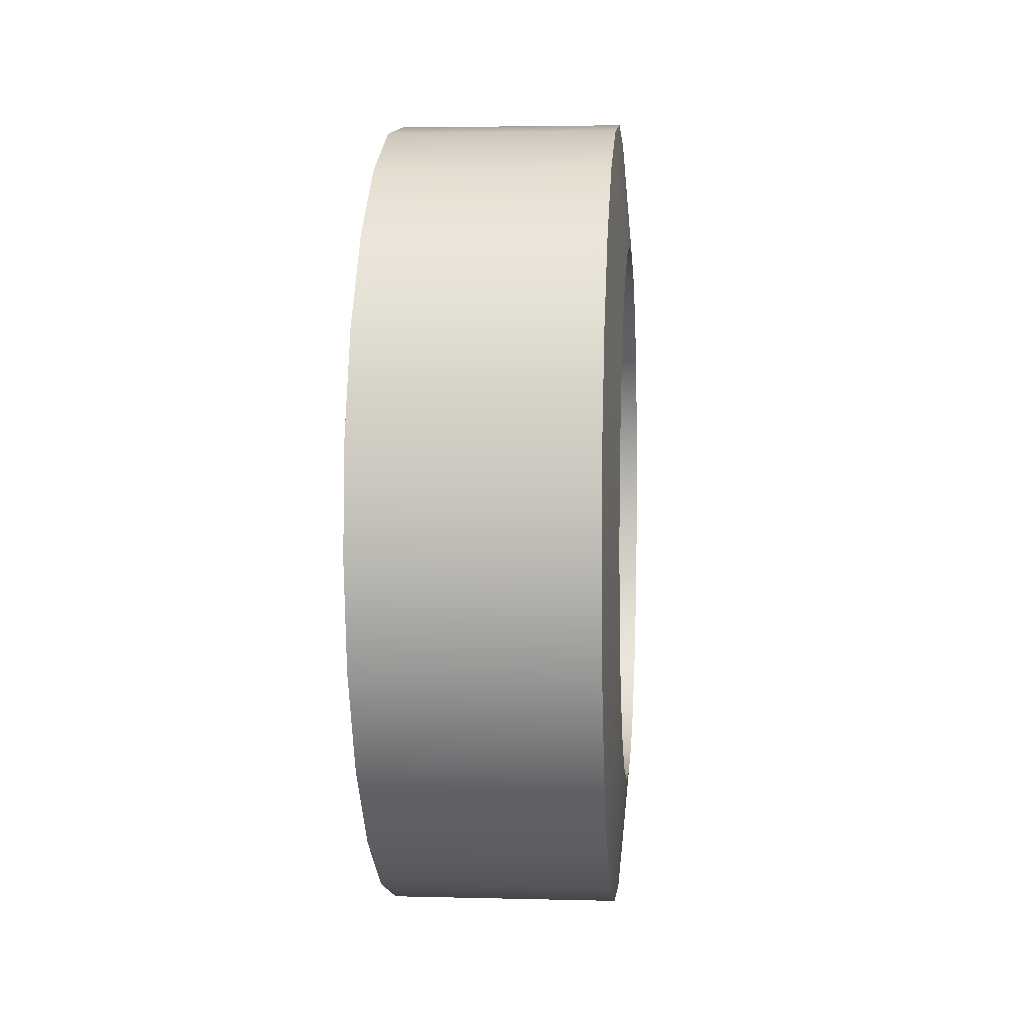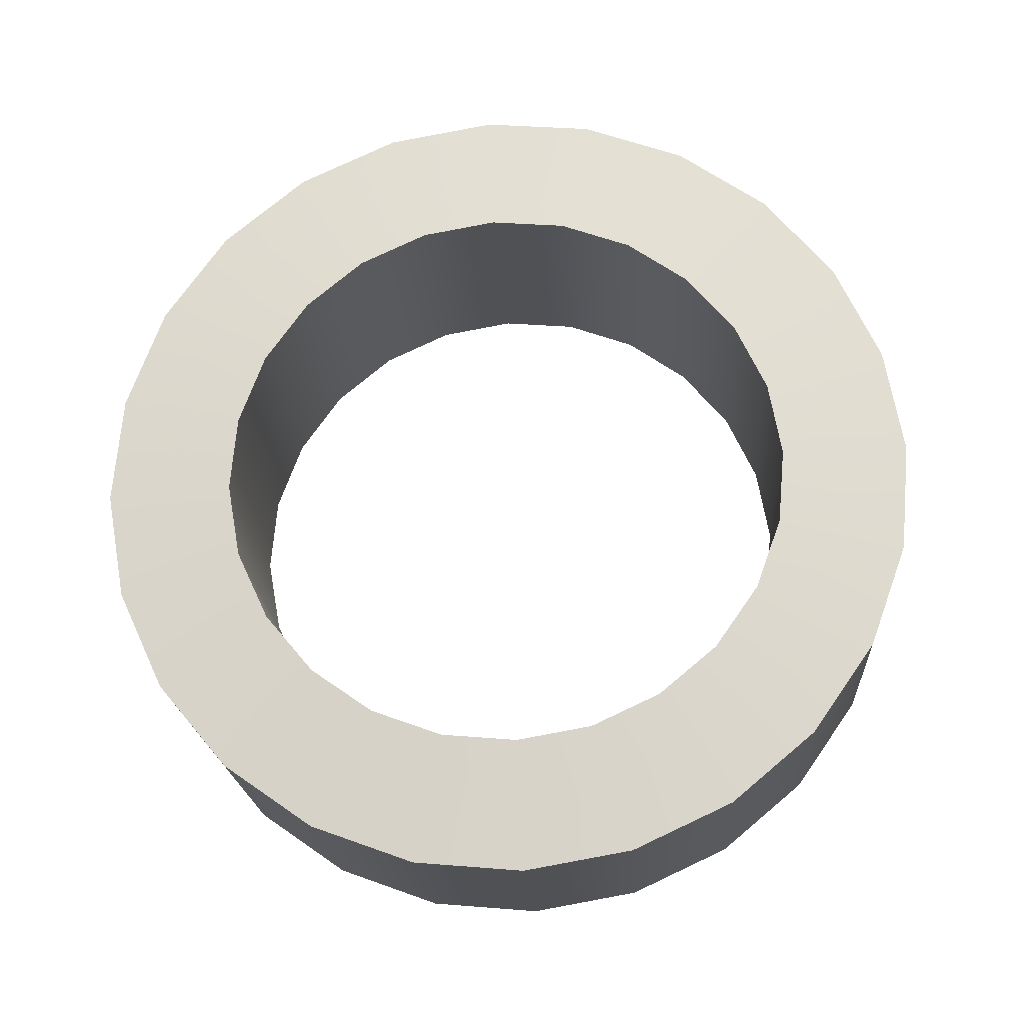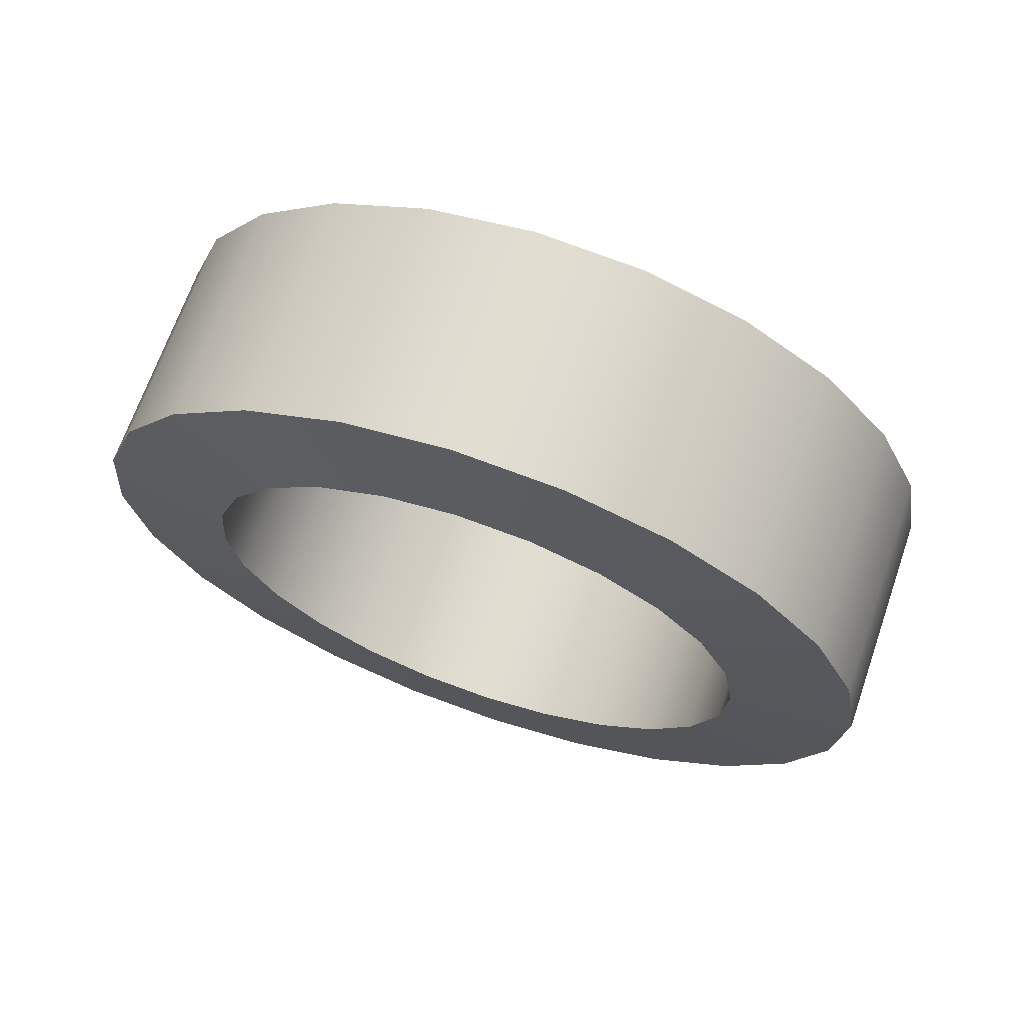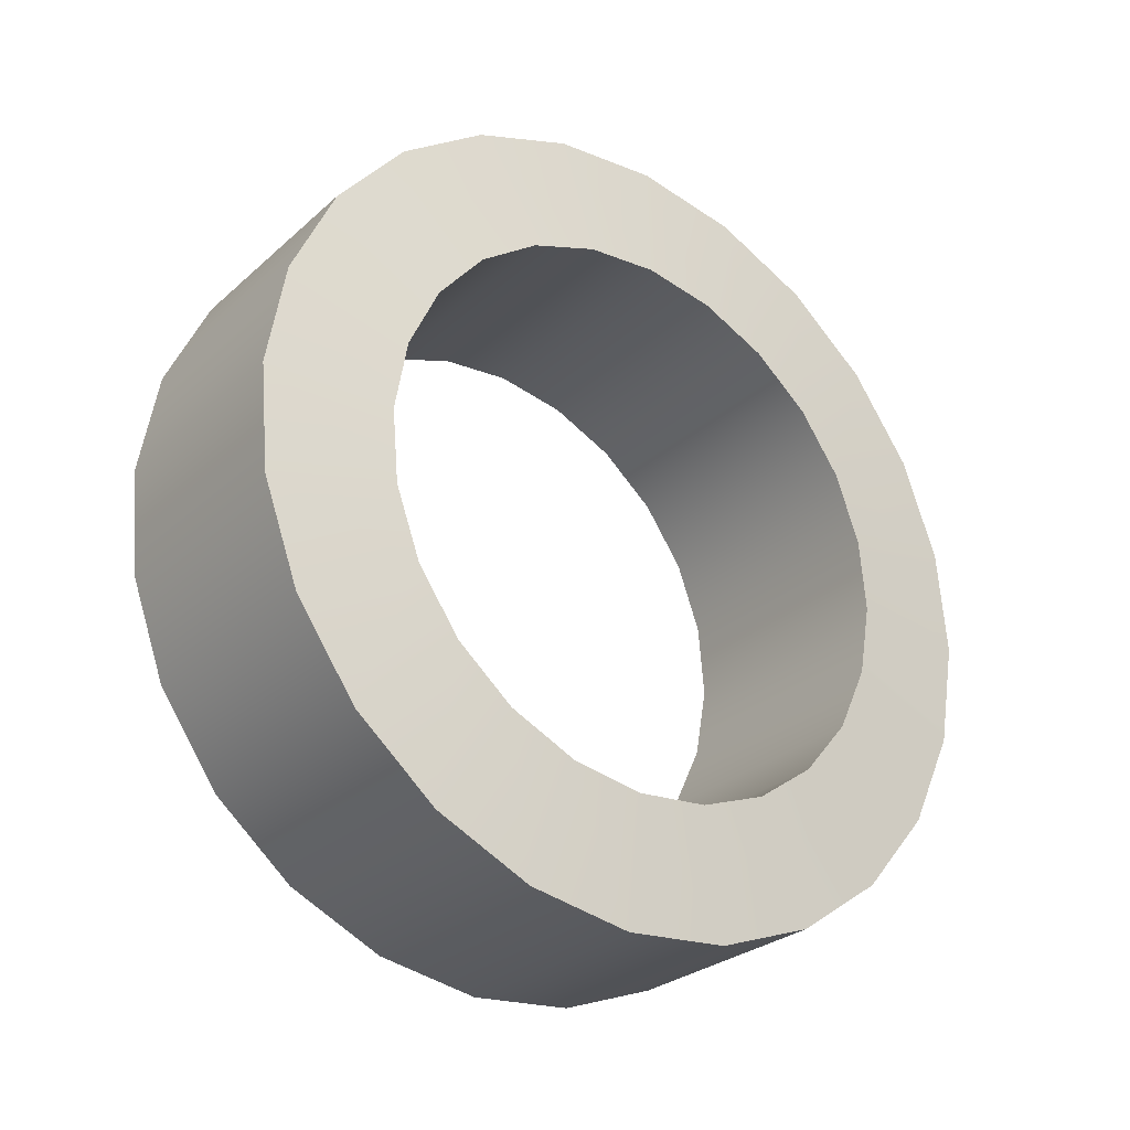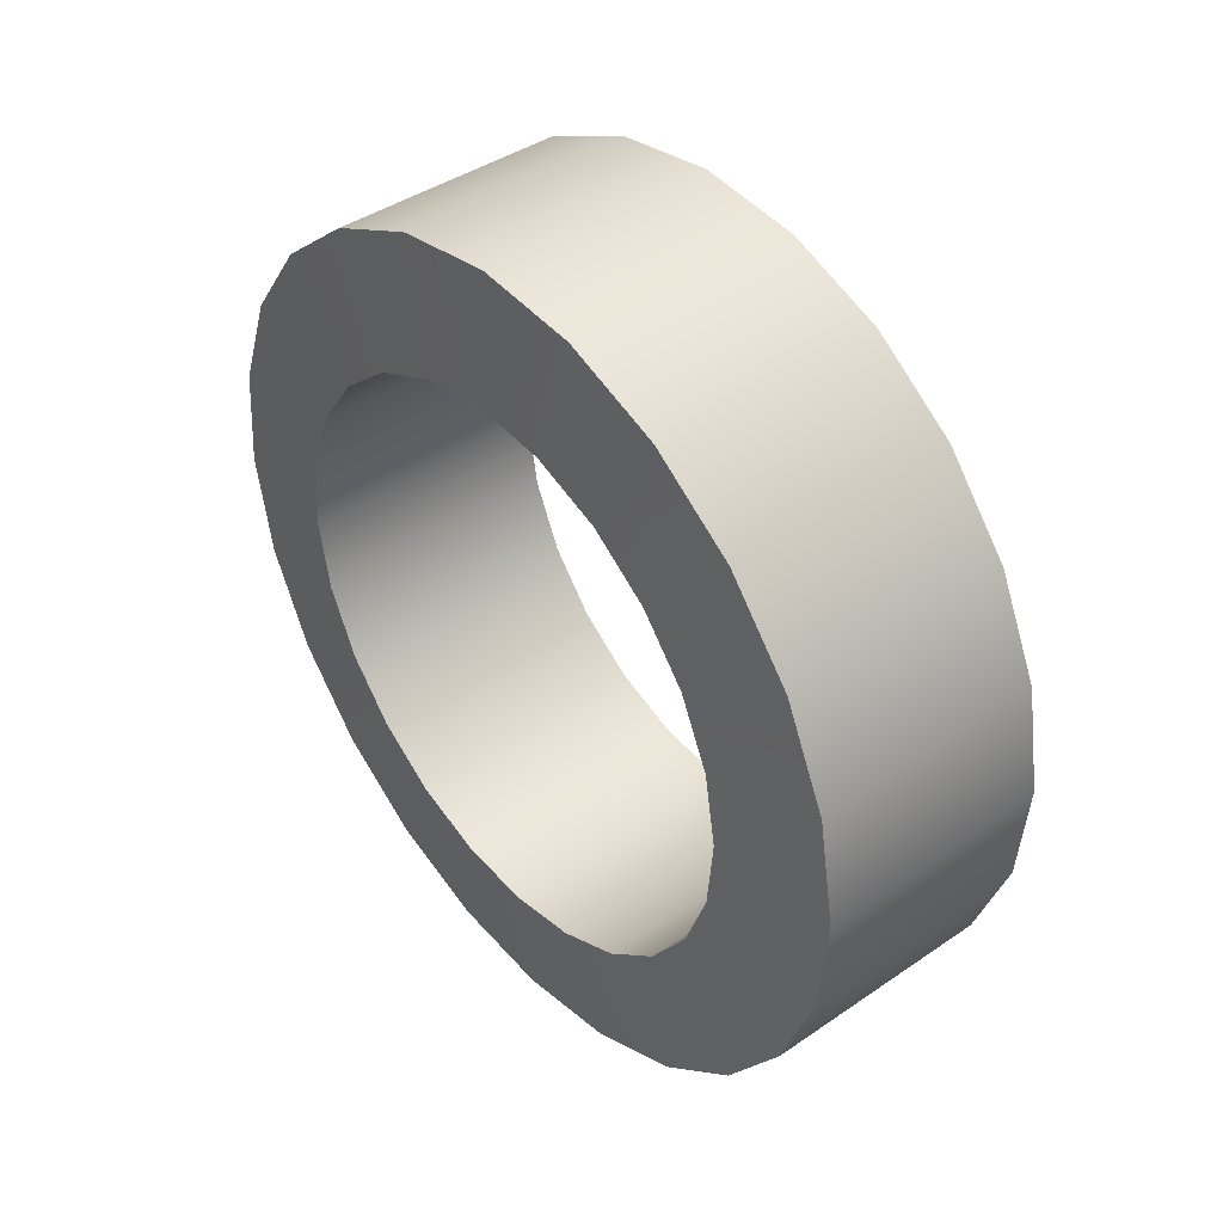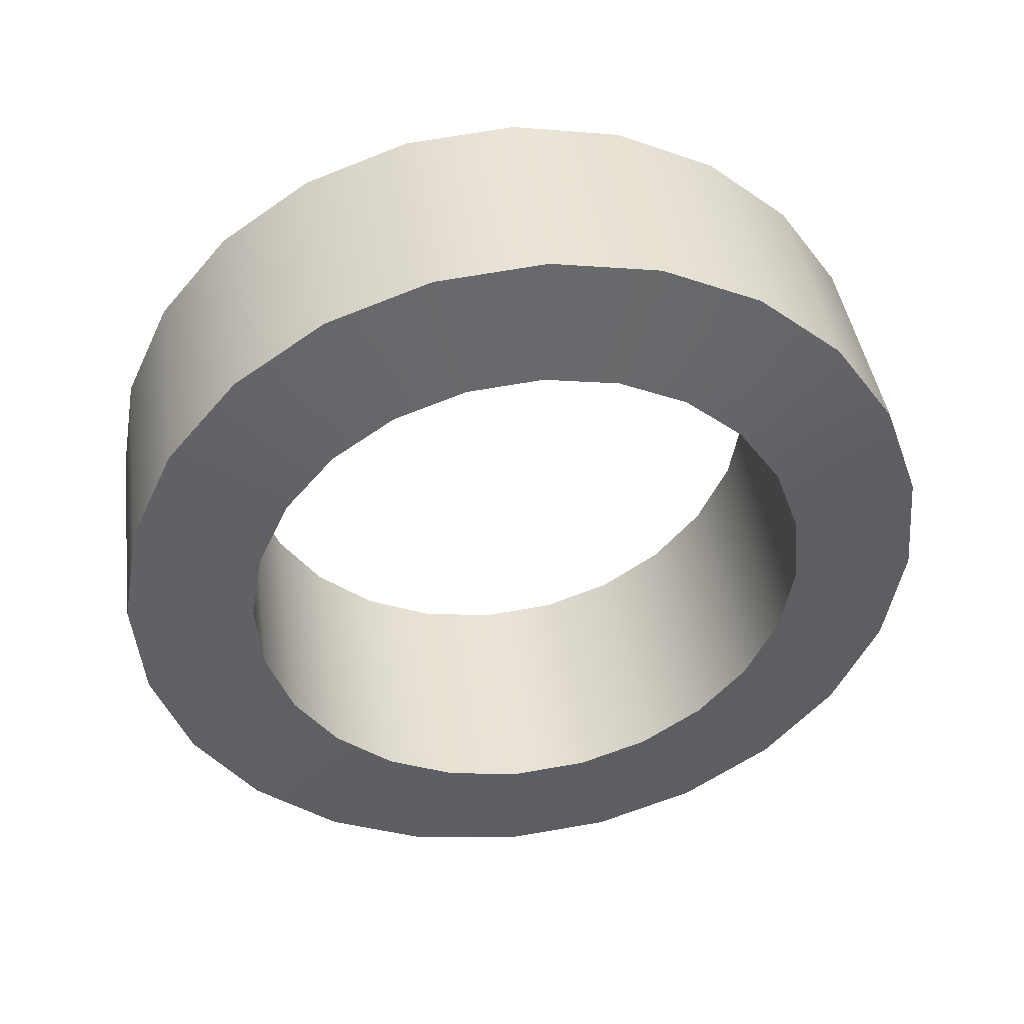
<metadata>
{"format":"obj","ext":"obj","renderer":"f3d","projection":"perspective","resolution":1024,"background":"white","views":[{"elev":3.5,"azim":-175.0,"up":"+Y"},{"elev":-20.2,"azim":-86.5,"up":"+Z"},{"elev":68.4,"azim":-70.8,"up":"+Y"},{"elev":-27.8,"azim":52.9,"up":"+Y"},{"elev":41.9,"azim":-39.5,"up":"+Y"},{"elev":42.7,"azim":81.9,"up":"+Z"}]}
</metadata>
<code>
o __3_2/__3_1_2/mesh66/mesh66-geometry#mesh66-geometry
v 0.2359 -0.1678 -0.0449
v 0.2784 -0.1864 -0.05166
v 0.2359 -0.1864 -0.05166
v 0.2784 -0.1678 -0.0449
v 0.2784 -0.2061 -0.05338
v 0.2338 -0.1786 -0.02423
v 0.2359 -0.1516 -0.03356
v 0.2804 -0.1786 -0.02423
v 0.2359 -0.2061 -0.05338
v 0.2804 -0.1914 -0.02891
v 0.2338 -0.1914 -0.02891
v 0.2784 -0.1516 -0.03356
v 0.2784 -0.2256 -0.04995
v 0.2804 -0.2051 -0.0301
v 0.2338 -0.1674 -0.01638
v 0.2359 -0.1389 -0.01842
v 0.2804 -0.1674 -0.01638
v 0.2359 -0.2256 -0.04995
v 0.2338 -0.2051 -0.0301
v 0.2784 -0.1389 -0.01842
v 0.2359 -0.2435 -0.0416
v 0.2804 -0.2185 -0.02773
v 0.2338 -0.2185 -0.02773
v 0.2804 -0.1586 -0.005897
v 0.2338 -0.1586 -0.005897
v 0.2359 -0.1306 -0.0005
v 0.2784 -0.2435 -0.0416
v 0.2784 -0.1306 -0.0005
v 0.2359 -0.2586 -0.02889
v 0.2338 -0.231 -0.02194
v 0.2804 -0.231 -0.02194
v 0.2804 -0.1528 0.006506
v 0.2338 -0.1528 0.006506
v 0.2784 -0.1271 0.01897
v 0.2784 -0.2586 -0.02889
v 0.2359 -0.1271 0.01897
v 0.2359 -0.27 -0.01269
v 0.2338 -0.2414 -0.01315
v 0.2804 -0.2414 -0.01315
v 0.2338 -0.1504 0.01998
v 0.2784 -0.1289 0.03866
v 0.2804 -0.1504 0.01998
v 0.2784 -0.27 -0.01269
v 0.2359 -0.1289 0.03866
v 0.2359 -0.2767 0.005881
v 0.2338 -0.2493 -0.001937
v 0.2804 -0.2493 -0.001937
v 0.2338 -0.1516 0.03362
v 0.2784 -0.1356 0.05724
v 0.2804 -0.1516 0.03362
v 0.2784 -0.2767 0.005881
v 0.2804 -0.254 0.01092
v 0.2359 -0.1356 0.05724
v 0.2359 -0.2784 0.02557
v 0.2338 -0.254 0.01092
v 0.2338 -0.1563 0.04648
v 0.2784 -0.147 0.07343
v 0.2804 -0.1563 0.04648
v 0.2804 -0.2552 0.02456
v 0.2784 -0.2784 0.02557
v 0.2338 -0.2552 0.02456
v 0.2338 -0.1641 0.05769
v 0.2359 -0.147 0.07343
v 0.2359 -0.275 0.04504
v 0.2338 -0.2528 0.03803
v 0.2784 -0.1621 0.08614
v 0.2804 -0.1641 0.05769
v 0.2804 -0.2528 0.03803
v 0.2784 -0.275 0.04504
v 0.2338 -0.1746 0.06649
v 0.2359 -0.1621 0.08614
v 0.2804 -0.1746 0.06649
v 0.2784 -0.2666 0.06296
v 0.2338 -0.247 0.05044
v 0.2784 -0.18 0.09449
v 0.2804 -0.187 0.07227
v 0.2804 -0.247 0.05044
v 0.2359 -0.2666 0.06296
v 0.2338 -0.187 0.07227
v 0.2359 -0.18 0.09449
v 0.2784 -0.2539 0.0781
v 0.2804 -0.2382 0.06092
v 0.2338 -0.2382 0.06092
v 0.2359 -0.1995 0.09792
v 0.2804 -0.2005 0.07465
v 0.2359 -0.2539 0.0781
v 0.2338 -0.2005 0.07465
v 0.2784 -0.1995 0.09792
v 0.2784 -0.2377 0.08944
v 0.2804 -0.227 0.06877
v 0.2338 -0.227 0.06877
v 0.2359 -0.2192 0.0962
v 0.2338 -0.2141 0.07345
v 0.2804 -0.2141 0.07345
v 0.2359 -0.2377 0.08944
v 0.2784 -0.2192 0.0962
f 1 2 3
f 2 1 4
f 5 3 2
f 3 6 1
f 7 4 1
f 8 2 4
f 3 5 9
f 10 5 2
f 6 3 11
f 6 7 1
f 4 7 12
f 2 8 10
f 12 8 4
f 13 9 5
f 9 11 3
f 5 10 14
f 11 8 6
f 7 6 15
f 16 12 7
f 8 11 10
f 8 12 17
f 9 13 18
f 14 13 5
f 11 9 19
f 10 19 14
f 17 6 8
f 6 17 15
f 15 16 7
f 12 16 20
f 19 10 11
f 20 17 12
f 13 21 18
f 18 19 9
f 13 14 22
f 23 14 19
f 24 15 17
f 16 15 25
f 26 20 16
f 17 20 24
f 21 13 27
f 21 23 18
f 19 18 23
f 14 23 22
f 22 27 13
f 15 24 25
f 25 26 16
f 20 26 28
f 28 24 20
f 27 29 21
f 23 21 30
f 23 31 22
f 27 22 31
f 32 25 24
f 26 25 33
f 26 34 28
f 24 28 32
f 29 27 35
f 29 30 21
f 31 23 30
f 31 35 27
f 25 32 33
f 33 36 26
f 34 26 36
f 34 32 28
f 35 37 29
f 30 29 38
f 30 39 31
f 35 31 39
f 32 40 33
f 36 33 40
f 36 41 34
f 32 34 42
f 37 35 43
f 37 38 29
f 39 30 38
f 39 43 35
f 40 32 42
f 40 44 36
f 41 36 44
f 41 42 34
f 43 45 37
f 38 37 46
f 38 47 39
f 43 39 47
f 42 48 40
f 44 40 48
f 44 49 41
f 42 41 50
f 45 43 51
f 45 46 37
f 47 38 46
f 52 43 47
f 48 42 50
f 48 53 44
f 49 44 53
f 49 50 41
f 43 52 51
f 51 54 45
f 46 45 55
f 46 52 47
f 50 56 48
f 53 48 56
f 53 57 49
f 50 49 58
f 59 51 52
f 54 51 60
f 61 45 54
f 45 61 55
f 52 46 55
f 56 50 58
f 62 53 56
f 57 53 63
f 57 58 49
f 51 59 60
f 55 59 52
f 60 64 54
f 54 65 61
f 59 55 61
f 58 62 56
f 53 62 63
f 63 66 57
f 58 57 67
f 68 60 59
f 64 60 69
f 65 54 64
f 68 61 65
f 61 68 59
f 62 58 67
f 70 63 62
f 66 63 71
f 72 57 66
f 57 72 67
f 60 68 69
f 73 64 69
f 64 74 65
f 74 68 65
f 67 70 62
f 63 70 71
f 71 75 66
f 66 76 72
f 70 67 72
f 77 69 68
f 64 73 78
f 69 77 73
f 74 64 78
f 68 74 77
f 79 71 70
f 75 71 80
f 76 66 75
f 79 72 76
f 72 79 70
f 81 78 73
f 82 73 77
f 78 83 74
f 83 77 74
f 71 79 80
f 84 75 80
f 75 85 76
f 85 79 76
f 78 81 86
f 73 82 81
f 77 83 82
f 83 78 86
f 87 80 79
f 75 84 88
f 80 87 84
f 85 75 88
f 79 85 87
f 89 86 81
f 90 81 82
f 91 82 83
f 86 91 83
f 92 88 84
f 93 84 87
f 88 94 85
f 94 87 85
f 86 89 95
f 81 90 89
f 82 91 90
f 91 86 95
f 88 92 96
f 84 93 92
f 87 94 93
f 94 88 96
f 96 95 89
f 90 96 89
f 93 90 91
f 92 91 95
f 95 96 92
f 91 92 93
f 90 93 94
f 96 90 94
f 3 2 1
f 4 1 2
f 2 3 5
f 1 6 3
f 1 4 7
f 4 2 8
f 9 5 3
f 2 5 10
f 11 3 6
f 1 7 6
f 12 7 4
f 10 8 2
f 4 8 12
f 5 9 13
f 3 11 9
f 14 10 5
f 6 8 11
f 15 6 7
f 7 12 16
f 10 11 8
f 17 12 8
f 18 13 9
f 5 13 14
f 19 9 11
f 14 19 10
f 8 6 17
f 15 17 6
f 7 16 15
f 20 16 12
f 11 10 19
f 12 17 20
f 18 21 13
f 9 19 18
f 22 14 13
f 19 14 23
f 17 15 24
f 25 15 16
f 16 20 26
f 24 20 17
f 27 13 21
f 18 23 21
f 23 18 19
f 22 23 14
f 13 27 22
f 25 24 15
f 16 26 25
f 28 26 20
f 20 24 28
f 21 29 27
f 30 21 23
f 22 31 23
f 31 22 27
f 24 25 32
f 33 25 26
f 28 34 26
f 32 28 24
f 35 27 29
f 21 30 29
f 30 23 31
f 27 35 31
f 33 32 25
f 26 36 33
f 36 26 34
f 28 32 34
f 29 37 35
f 38 29 30
f 31 39 30
f 39 31 35
f 33 40 32
f 40 33 36
f 34 41 36
f 42 34 32
f 43 35 37
f 29 38 37
f 38 30 39
f 35 43 39
f 42 32 40
f 36 44 40
f 44 36 41
f 34 42 41
f 37 45 43
f 46 37 38
f 39 47 38
f 47 39 43
f 40 48 42
f 48 40 44
f 41 49 44
f 50 41 42
f 51 43 45
f 37 46 45
f 46 38 47
f 47 43 52
f 50 42 48
f 44 53 48
f 53 44 49
f 41 50 49
f 51 52 43
f 45 54 51
f 55 45 46
f 47 52 46
f 48 56 50
f 56 48 53
f 49 57 53
f 58 49 50
f 52 51 59
f 60 51 54
f 54 45 61
f 55 61 45
f 55 46 52
f 58 50 56
f 56 53 62
f 63 53 57
f 49 58 57
f 60 59 51
f 52 59 55
f 54 64 60
f 61 65 54
f 61 55 59
f 56 62 58
f 63 62 53
f 57 66 63
f 67 57 58
f 59 60 68
f 69 60 64
f 64 54 65
f 65 61 68
f 59 68 61
f 67 58 62
f 62 63 70
f 71 63 66
f 66 57 72
f 67 72 57
f 69 68 60
f 69 64 73
f 65 74 64
f 65 68 74
f 62 70 67
f 71 70 63
f 66 75 71
f 72 76 66
f 72 67 70
f 68 69 77
f 78 73 64
f 73 77 69
f 78 64 74
f 77 74 68
f 70 71 79
f 80 71 75
f 75 66 76
f 76 72 79
f 70 79 72
f 73 78 81
f 77 73 82
f 74 83 78
f 74 77 83
f 80 79 71
f 80 75 84
f 76 85 75
f 76 79 85
f 86 81 78
f 81 82 73
f 82 83 77
f 86 78 83
f 79 80 87
f 88 84 75
f 84 87 80
f 88 75 85
f 87 85 79
f 81 86 89
f 82 81 90
f 83 82 91
f 83 91 86
f 84 88 92
f 87 84 93
f 85 94 88
f 85 87 94
f 95 89 86
f 89 90 81
f 90 91 82
f 95 86 91
f 96 92 88
f 92 93 84
f 93 94 87
f 96 88 94
f 89 95 96
f 89 96 90
f 91 90 93
f 95 91 92
f 92 96 95
f 93 92 91
f 94 93 90
f 94 90 96

</code>
